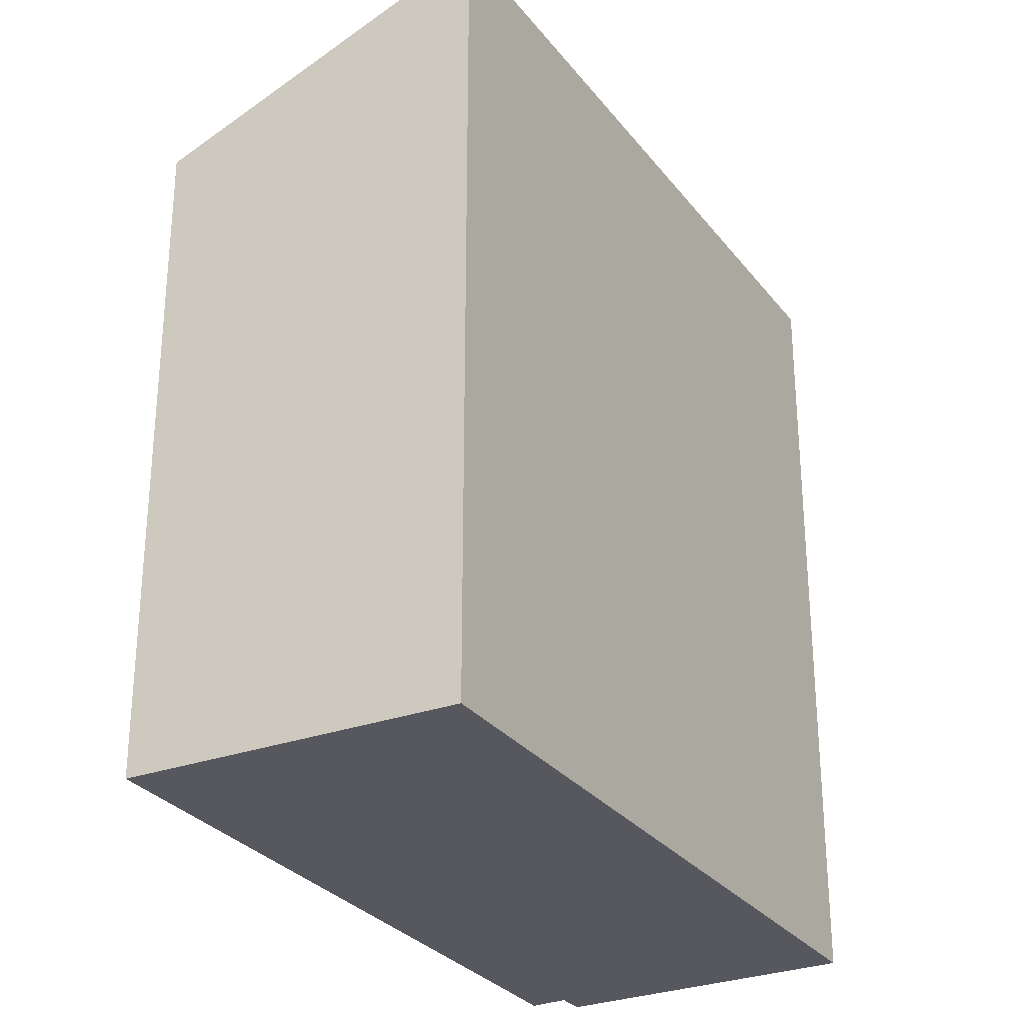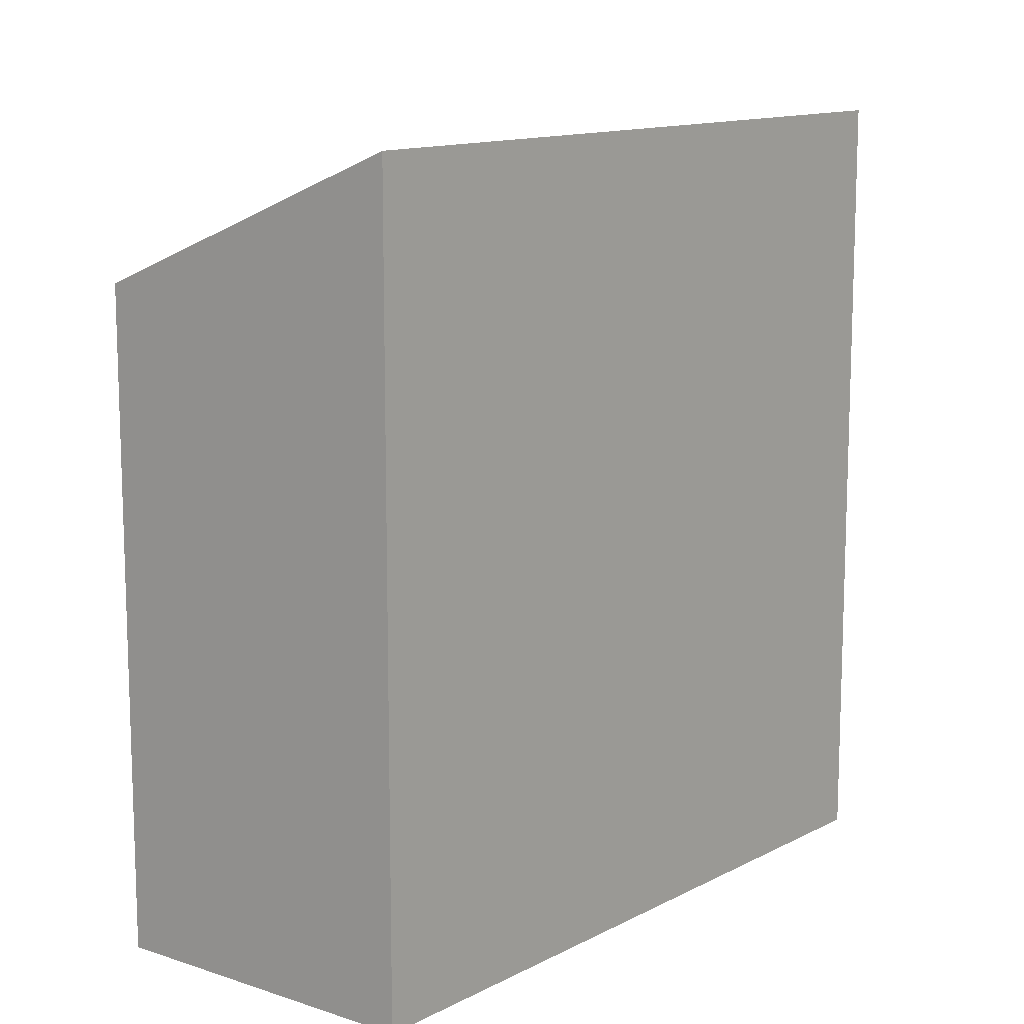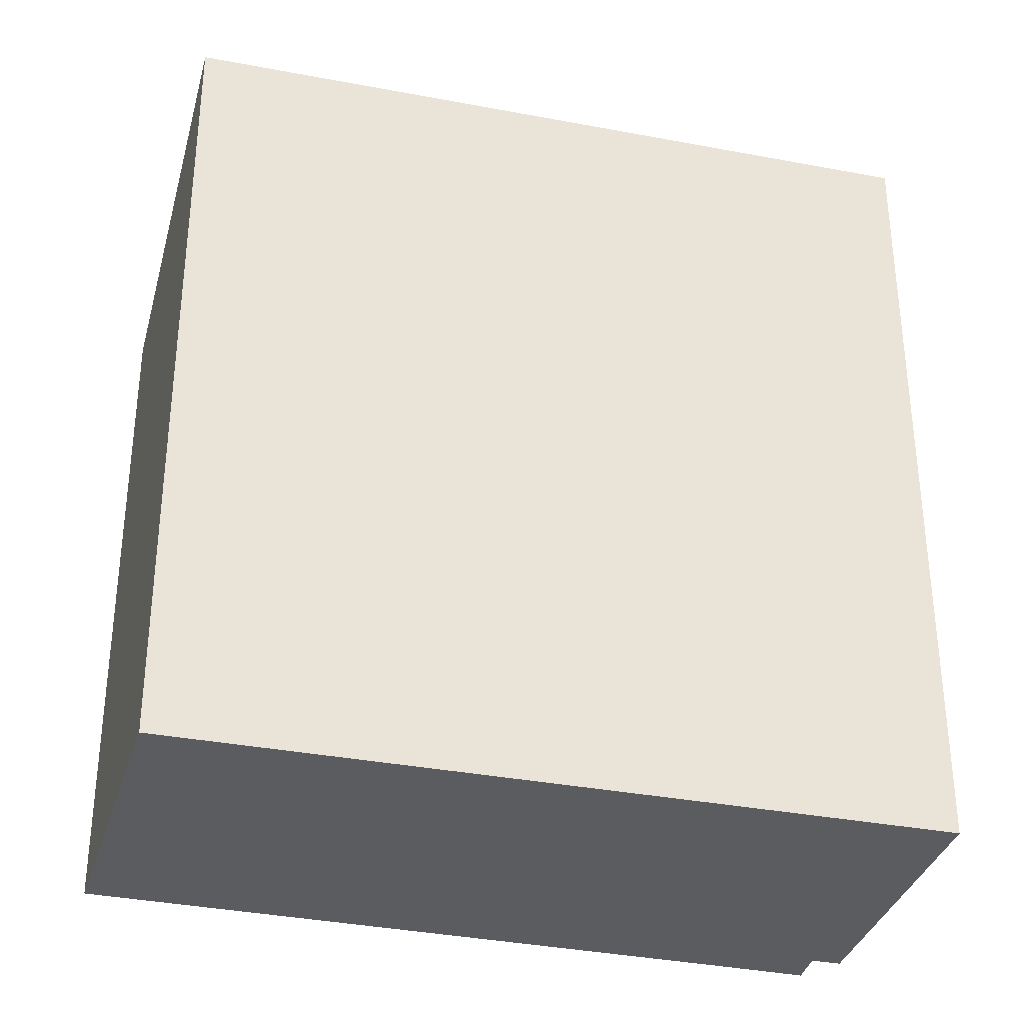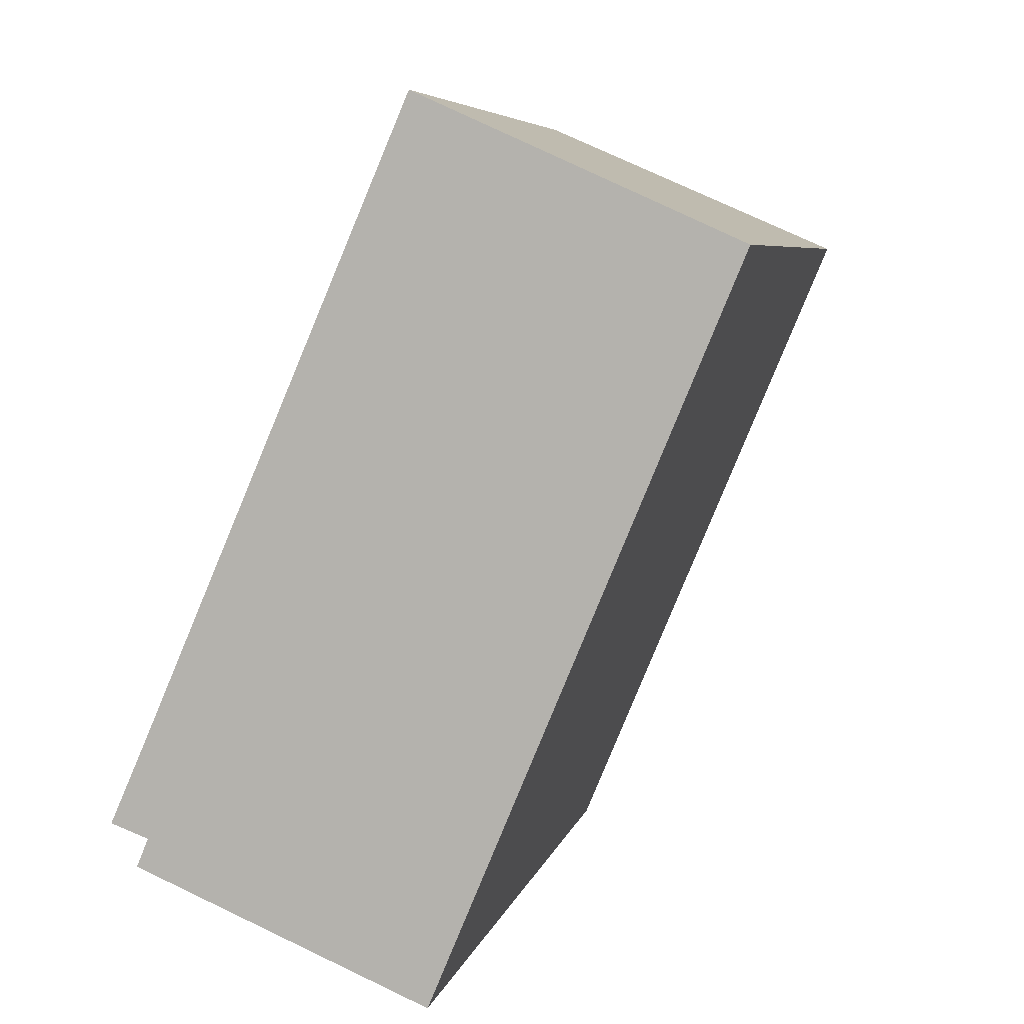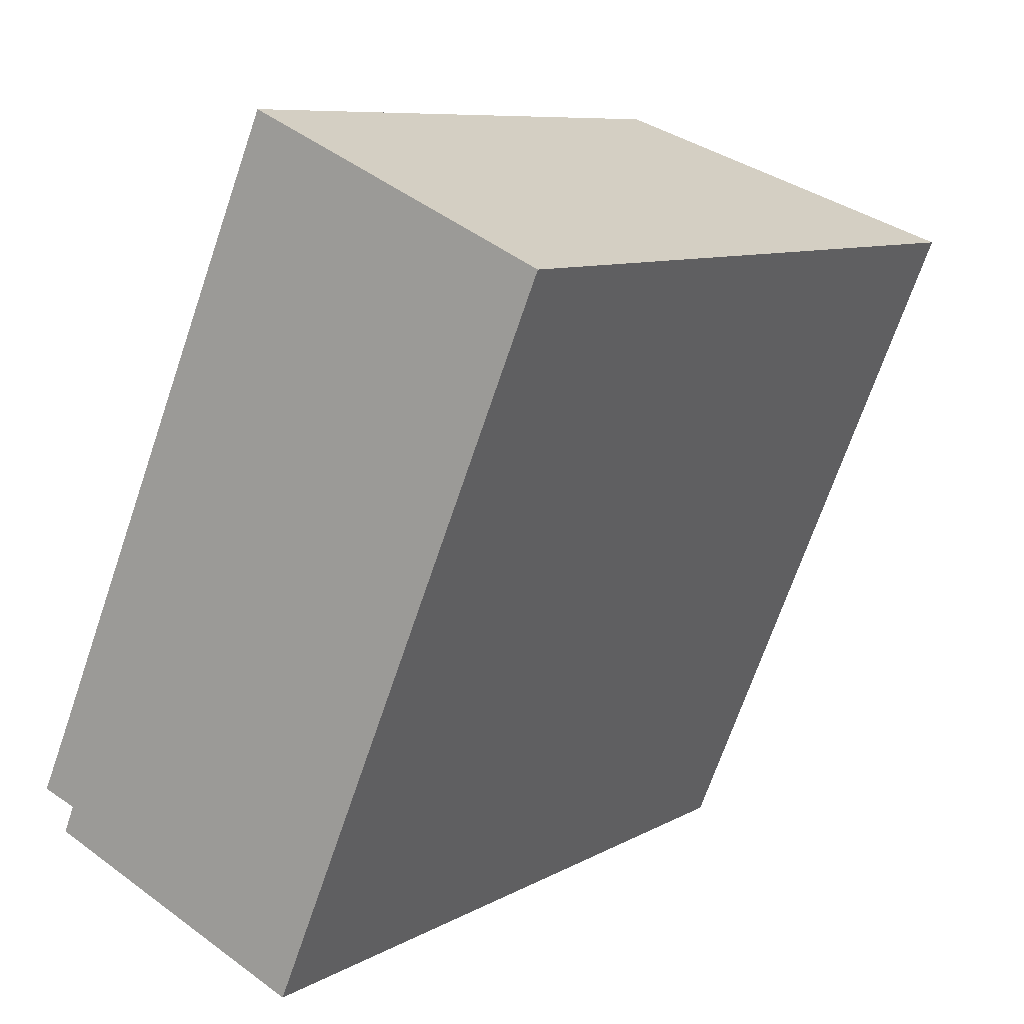
<metadata>
{"format":"obj","ext":"obj","renderer":"f3d","projection":"perspective","resolution":1024,"background":"white","views":[{"elev":-28.9,"azim":52.5,"up":"+Y"},{"elev":12.3,"azim":62.2,"up":"+Y"},{"elev":-34.1,"azim":97.9,"up":"+Y"},{"elev":6.1,"azim":12.3,"up":"+Z"},{"elev":8.5,"azim":34.1,"up":"+Z"}]}
</metadata>
<code>
v  0.205 5.603 -0.334
v  4.929 6.604 4.463
v  2.531 6.639 -1.306
v  0.298 5.602 -0.109
v  0 5.471 3.35e-16
v  0.284 5.473 0.648
v  2.417 5.473 5.592
v  4.929 -2.733e-16 4.463
v  2.417 -3.424e-16 5.592
v  2.531 7.997e-17 -1.306
v  0.205 2.045e-17 -0.334
v  0.298 6.674e-18 -0.109
v  0 0 0
v  0.284 -3.968e-17 0.648
g defaultobject
f 1 2 3
f 2 1 4
f 2 4 5
f 2 5 6
f 2 6 7
f 7 8 2
f 8 7 9
f 2 10 3
f 10 2 8
f 10 1 3
f 1 10 11
f 11 4 1
f 4 11 12
f 12 5 4
f 5 12 13
f 6 9 7
f 9 6 5
f 9 5 14
f 14 5 13
f 8 11 10
f 11 8 12
f 12 8 13
f 13 8 14
f 14 8 9

</code>
